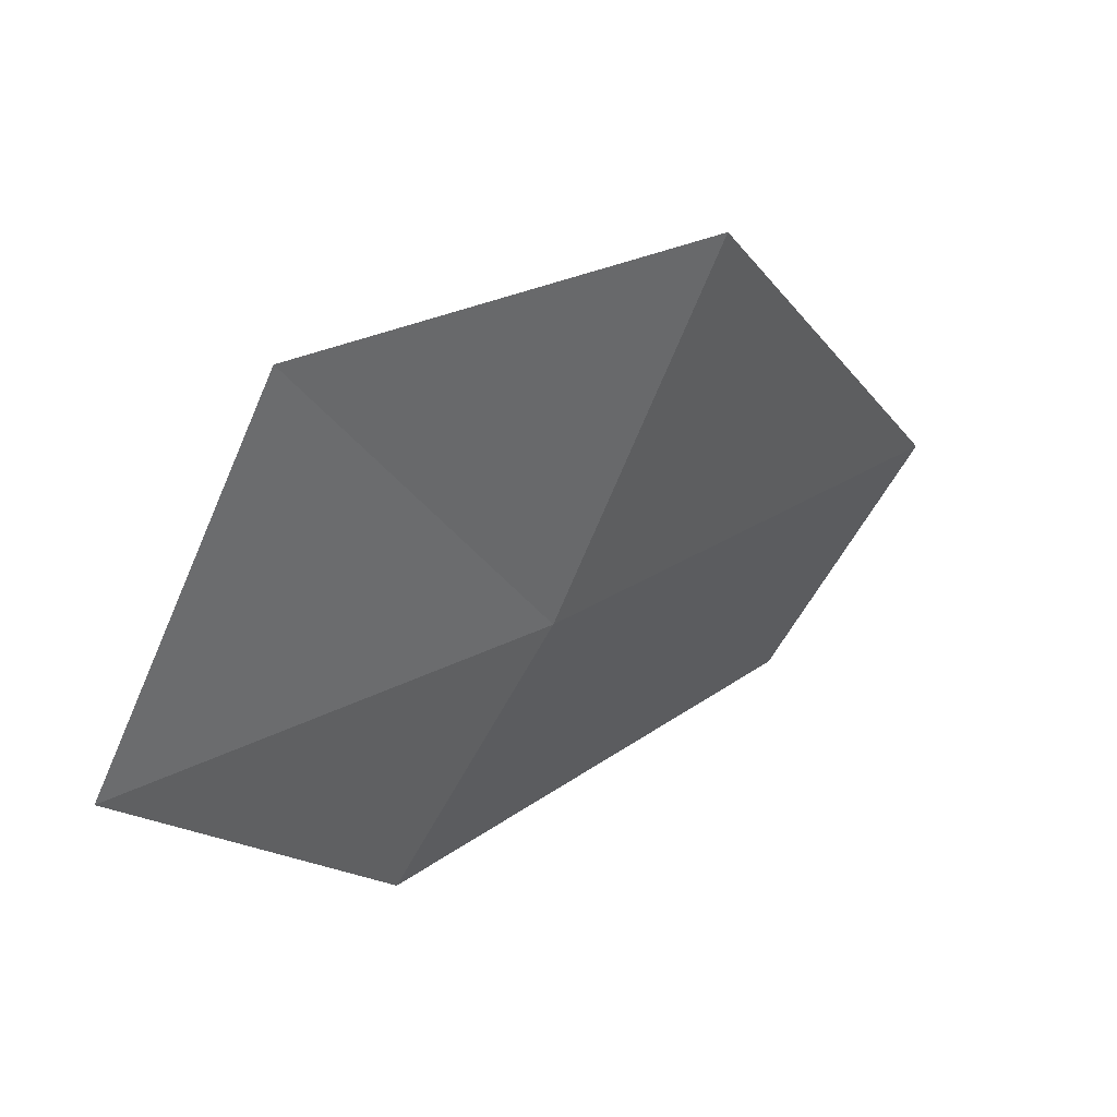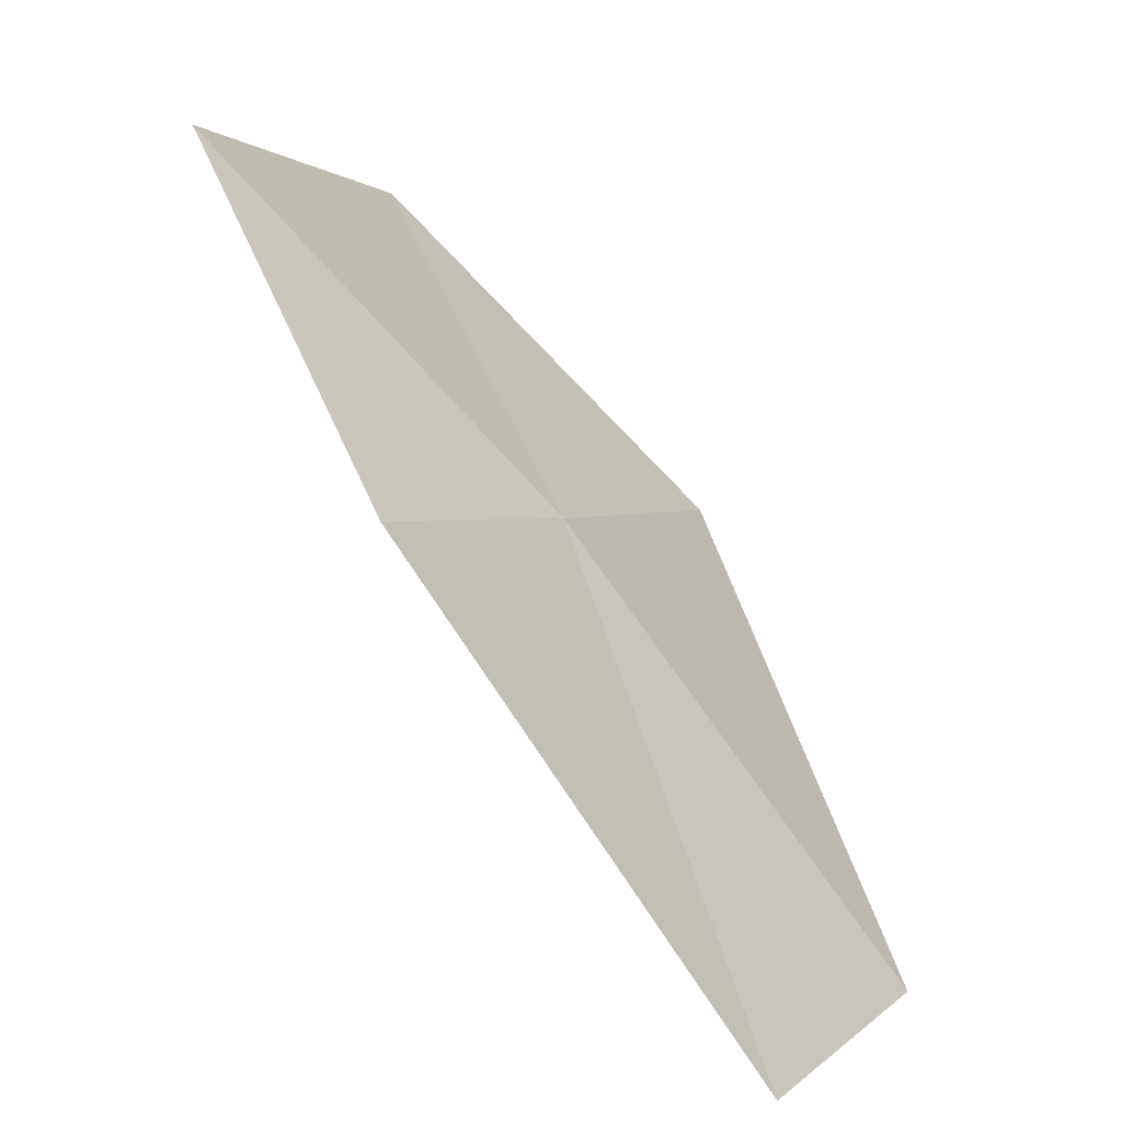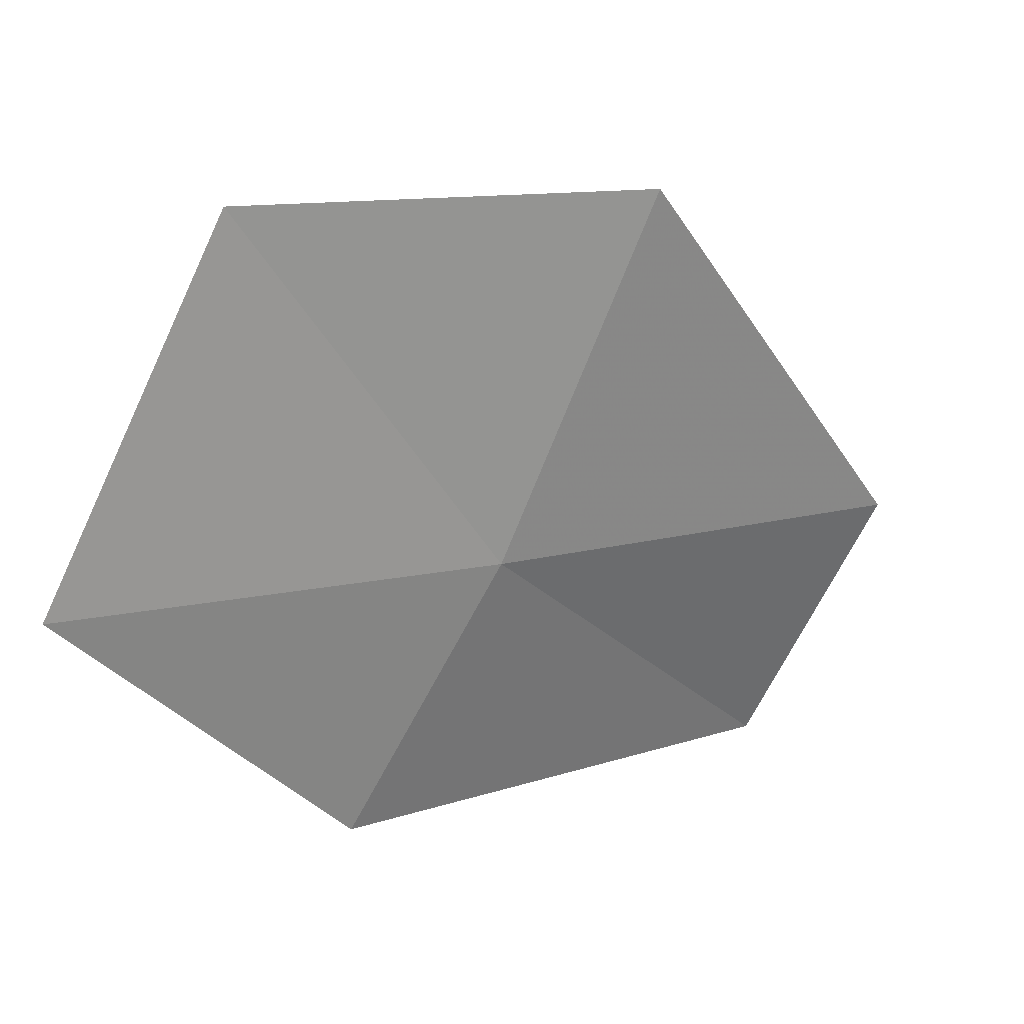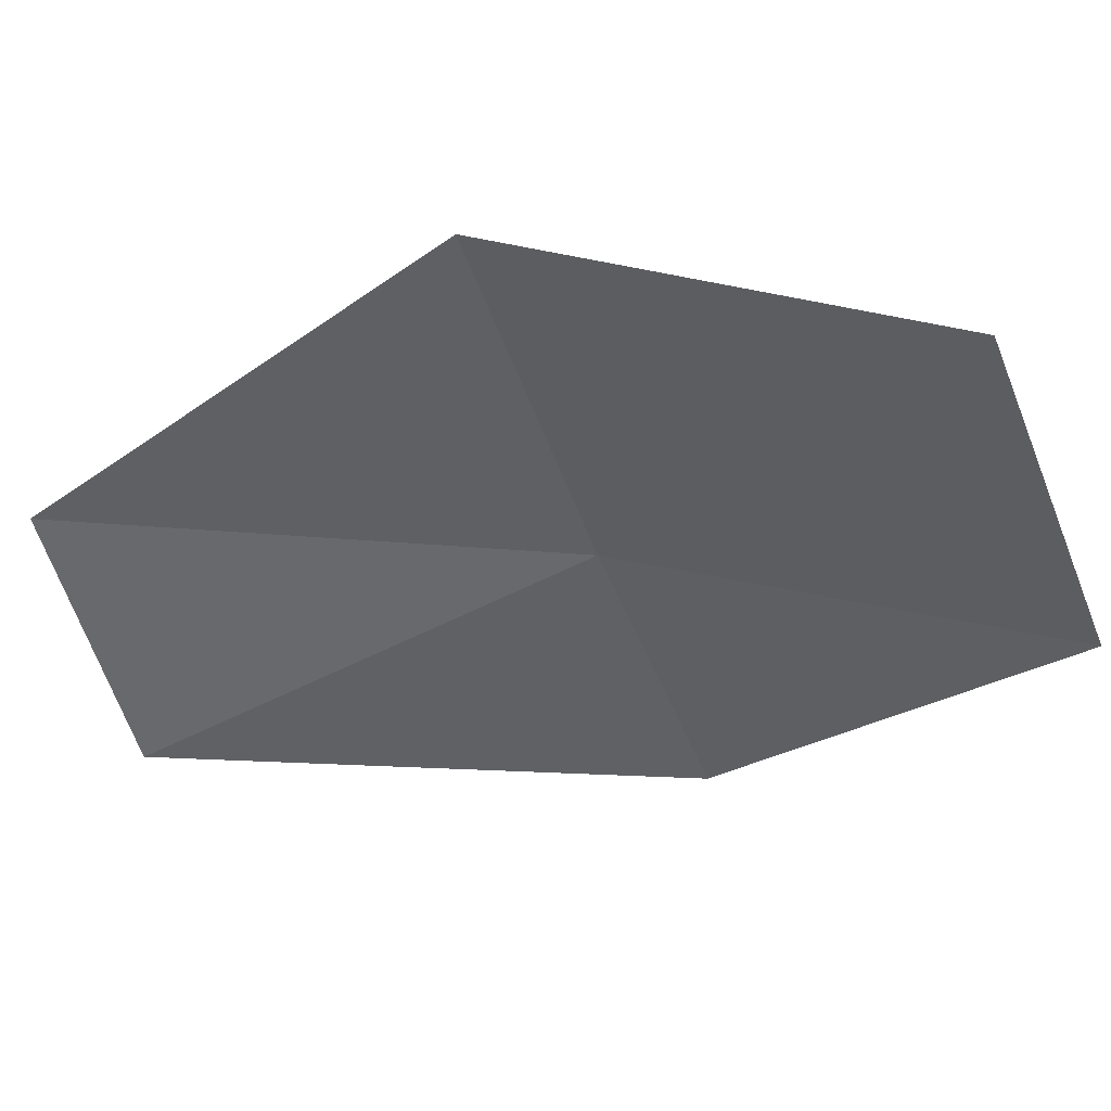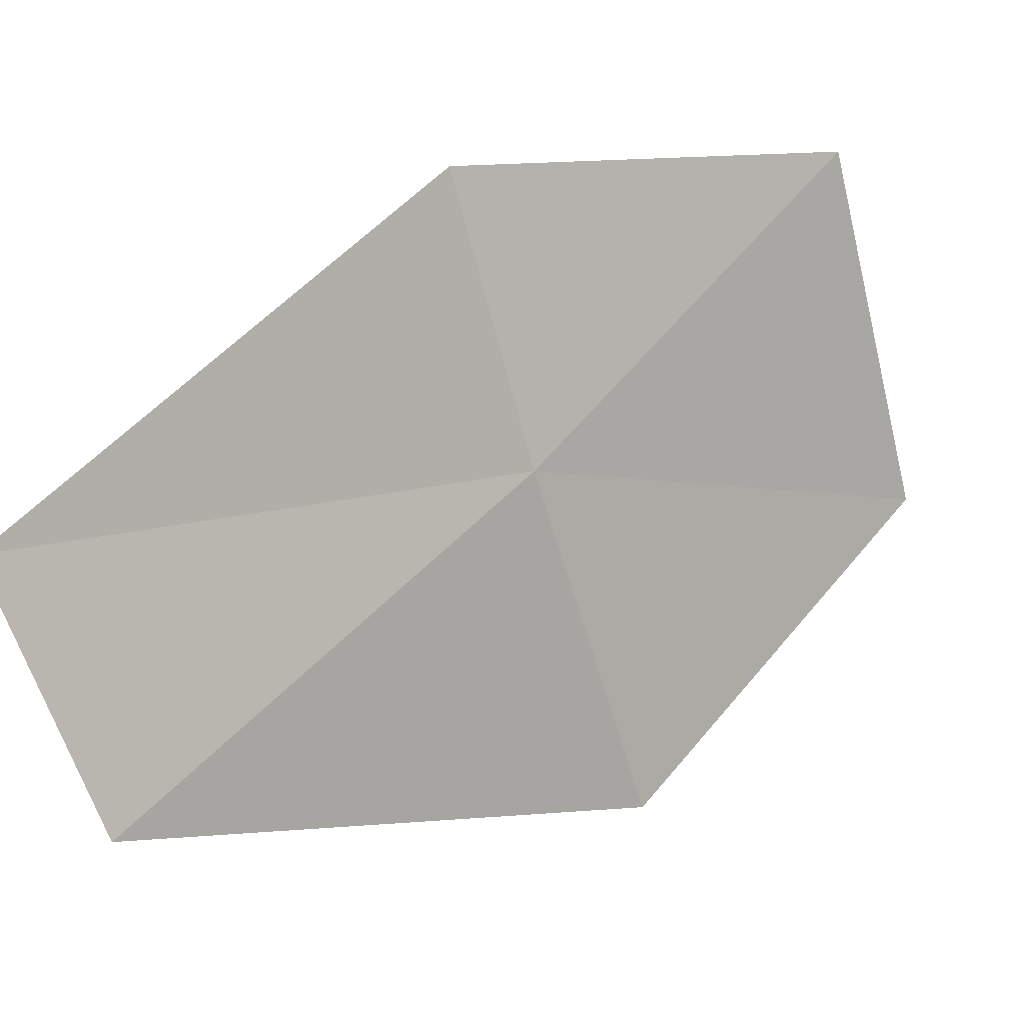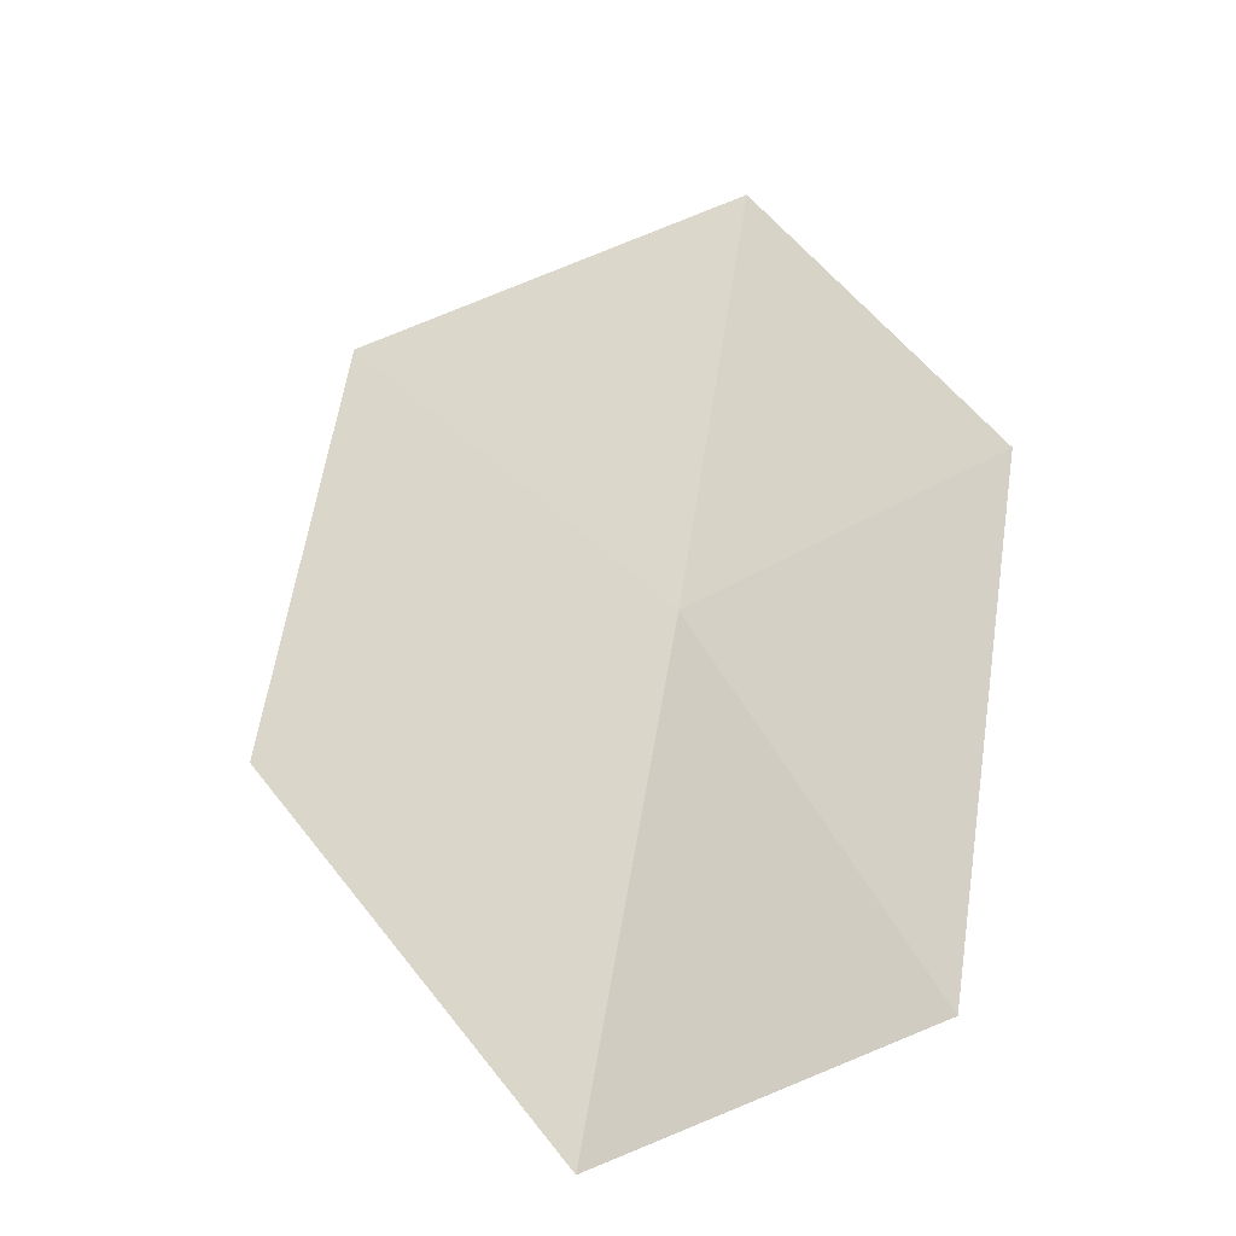
<metadata>
{"format":"obj","ext":"obj","renderer":"f3d","projection":"perspective","resolution":1024,"background":"white","views":[{"elev":28.9,"azim":-80.0,"up":"+Z"},{"elev":-78.5,"azim":-88.4,"up":"+Z"},{"elev":12.2,"azim":-73.0,"up":"+Z"},{"elev":58.7,"azim":151.0,"up":"+Z"},{"elev":-45.9,"azim":-152.1,"up":"+Y"},{"elev":15.0,"azim":102.1,"up":"+Y"}]}
</metadata>
<code>
v -11.9 -14.32 10.83
v -10.1 -15.54 10.78
v -10.16 -14.97 9.699
v -12.1 -13.75 9.74
v -11.65 -14.88 12.28
v -13.32 -13.08 10.85
v -12.98 -13.66 12.29
f 1 3 2
f 1 4 3
f 1 2 5
f 1 6 4
f 1 5 7
f 1 7 6

</code>
